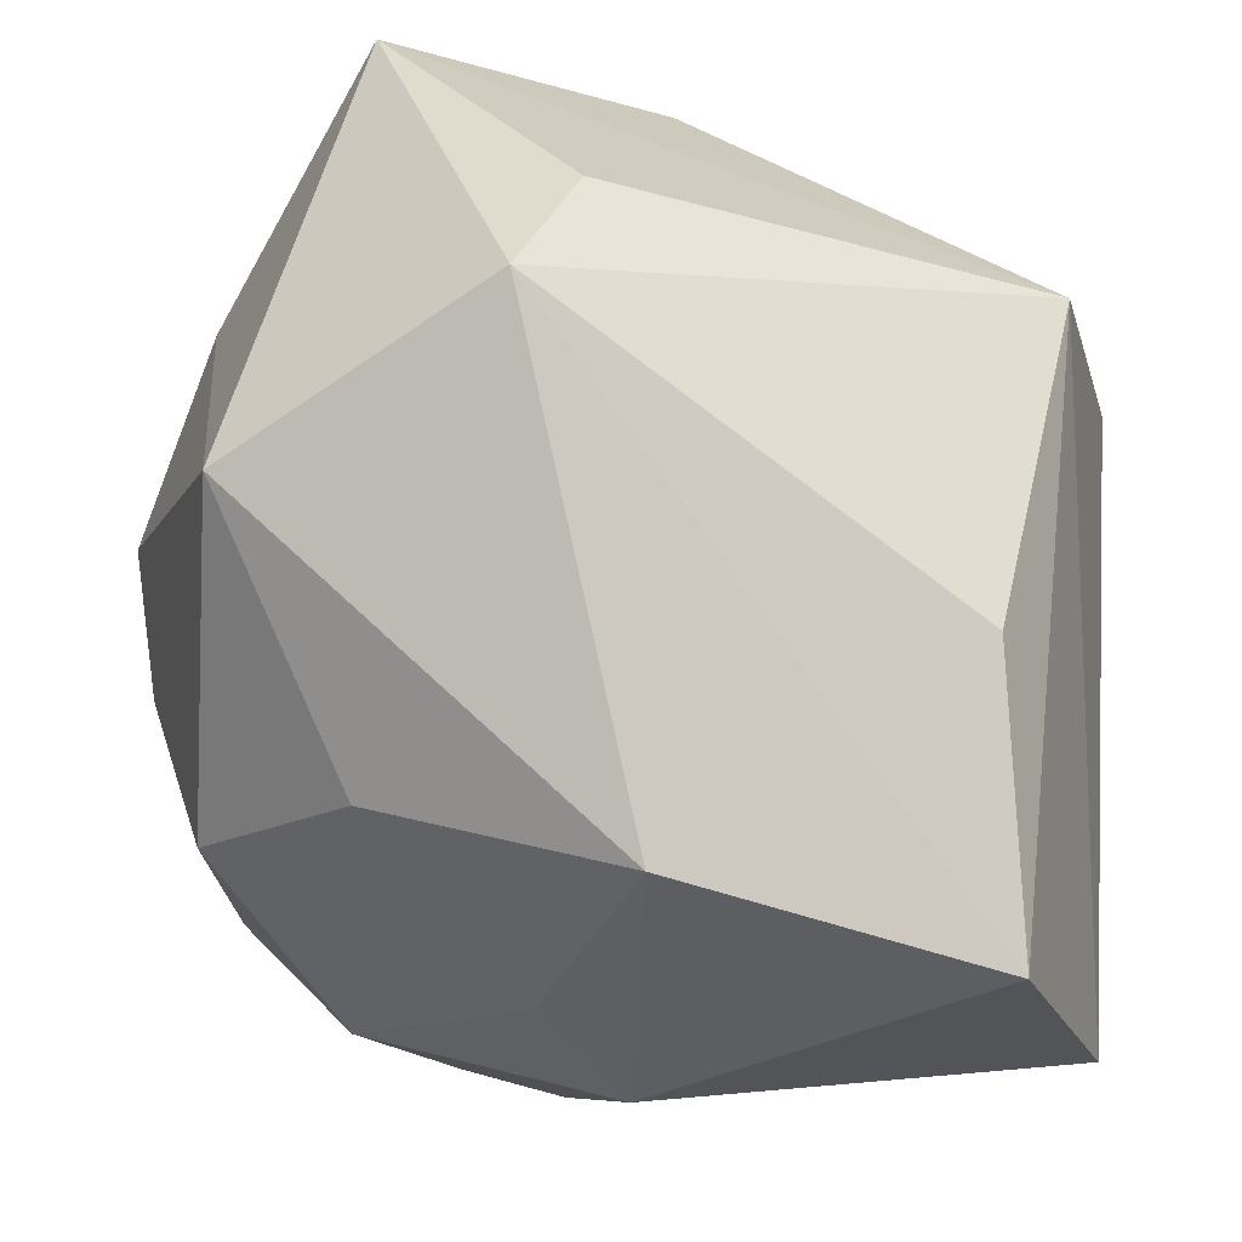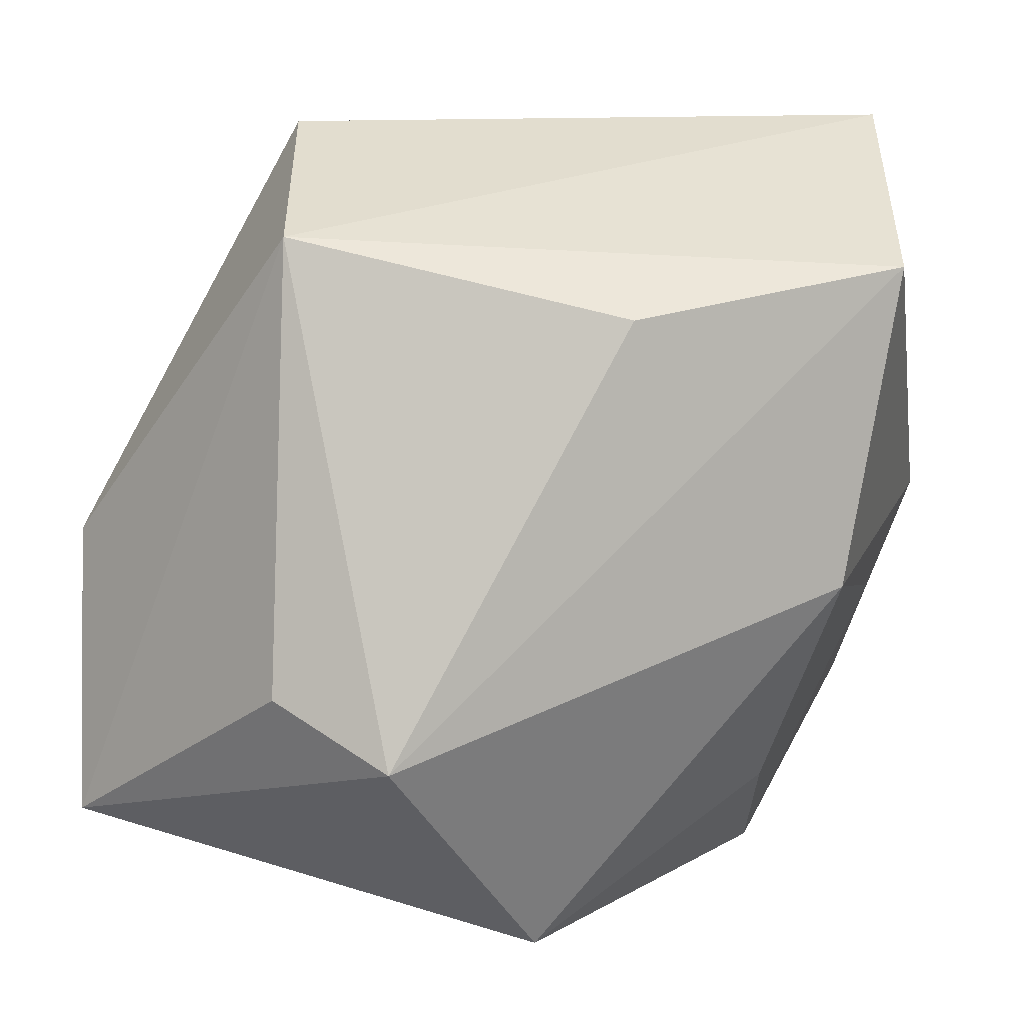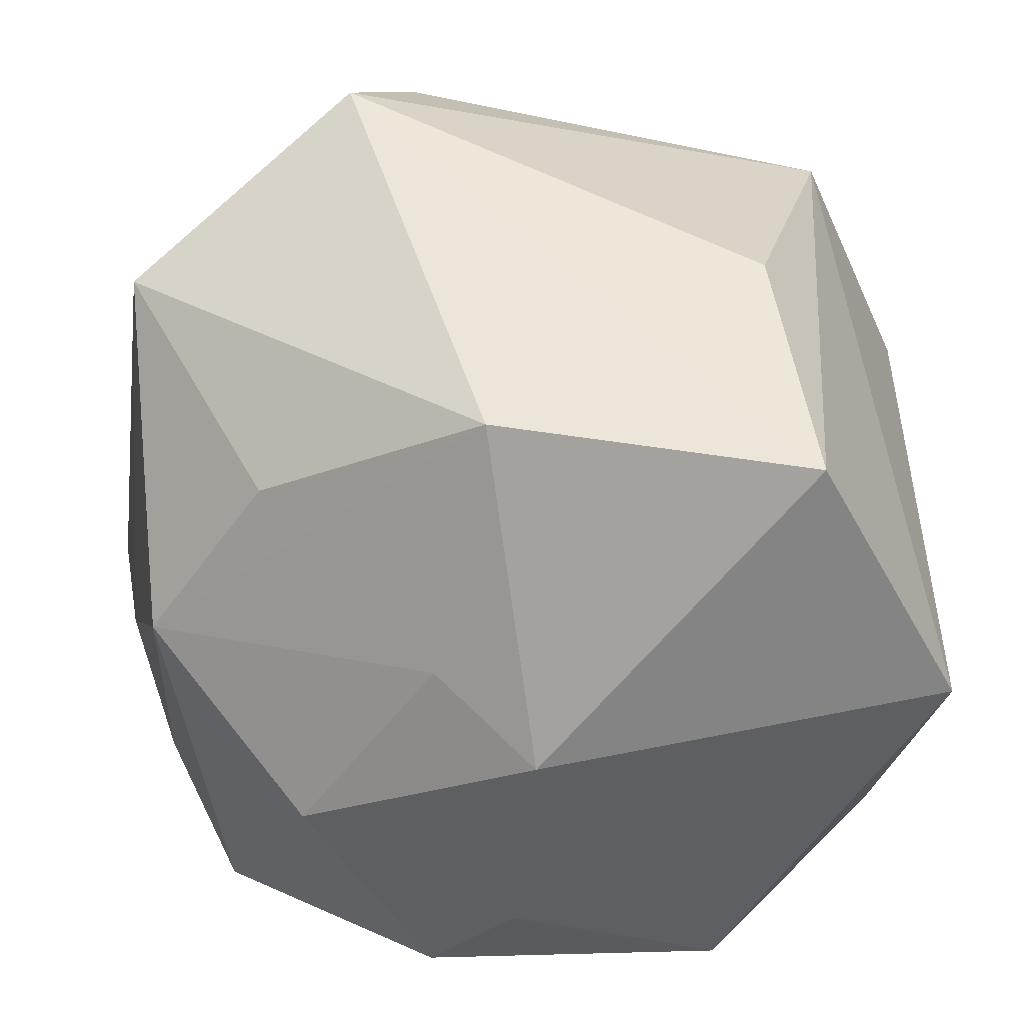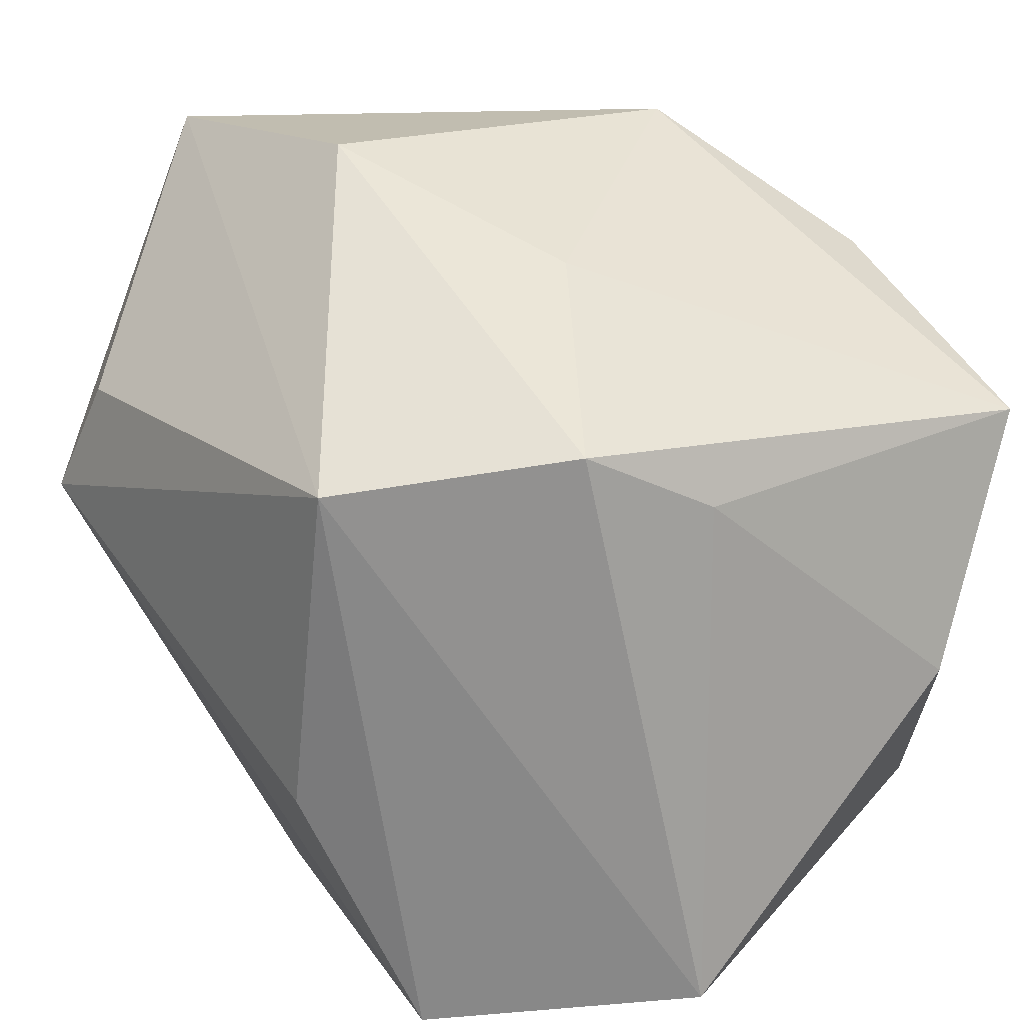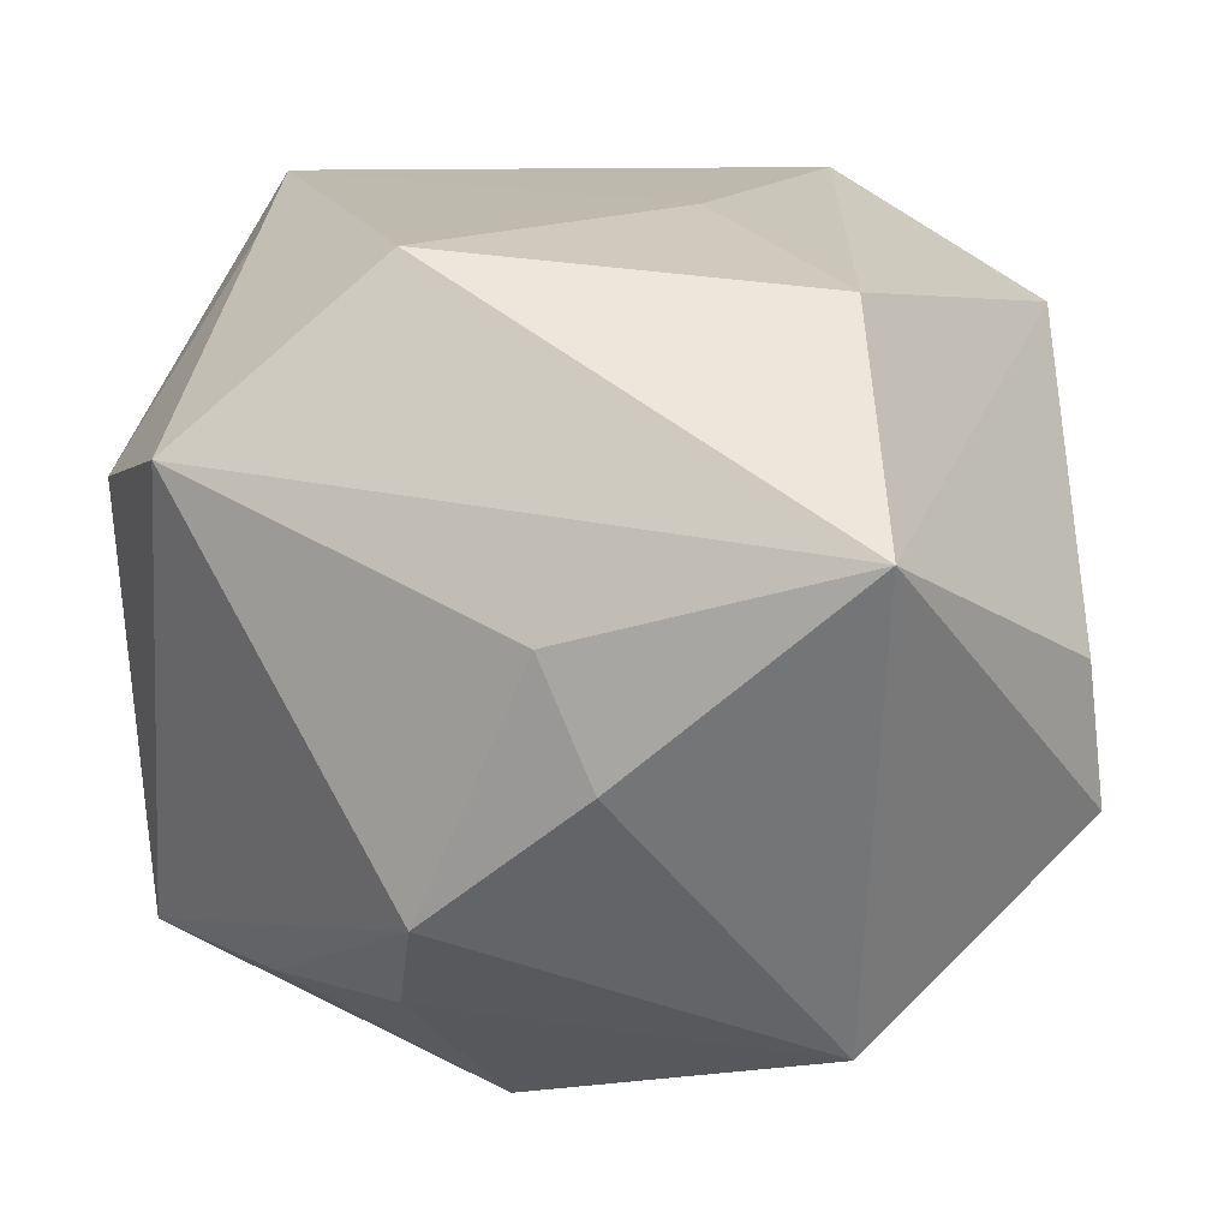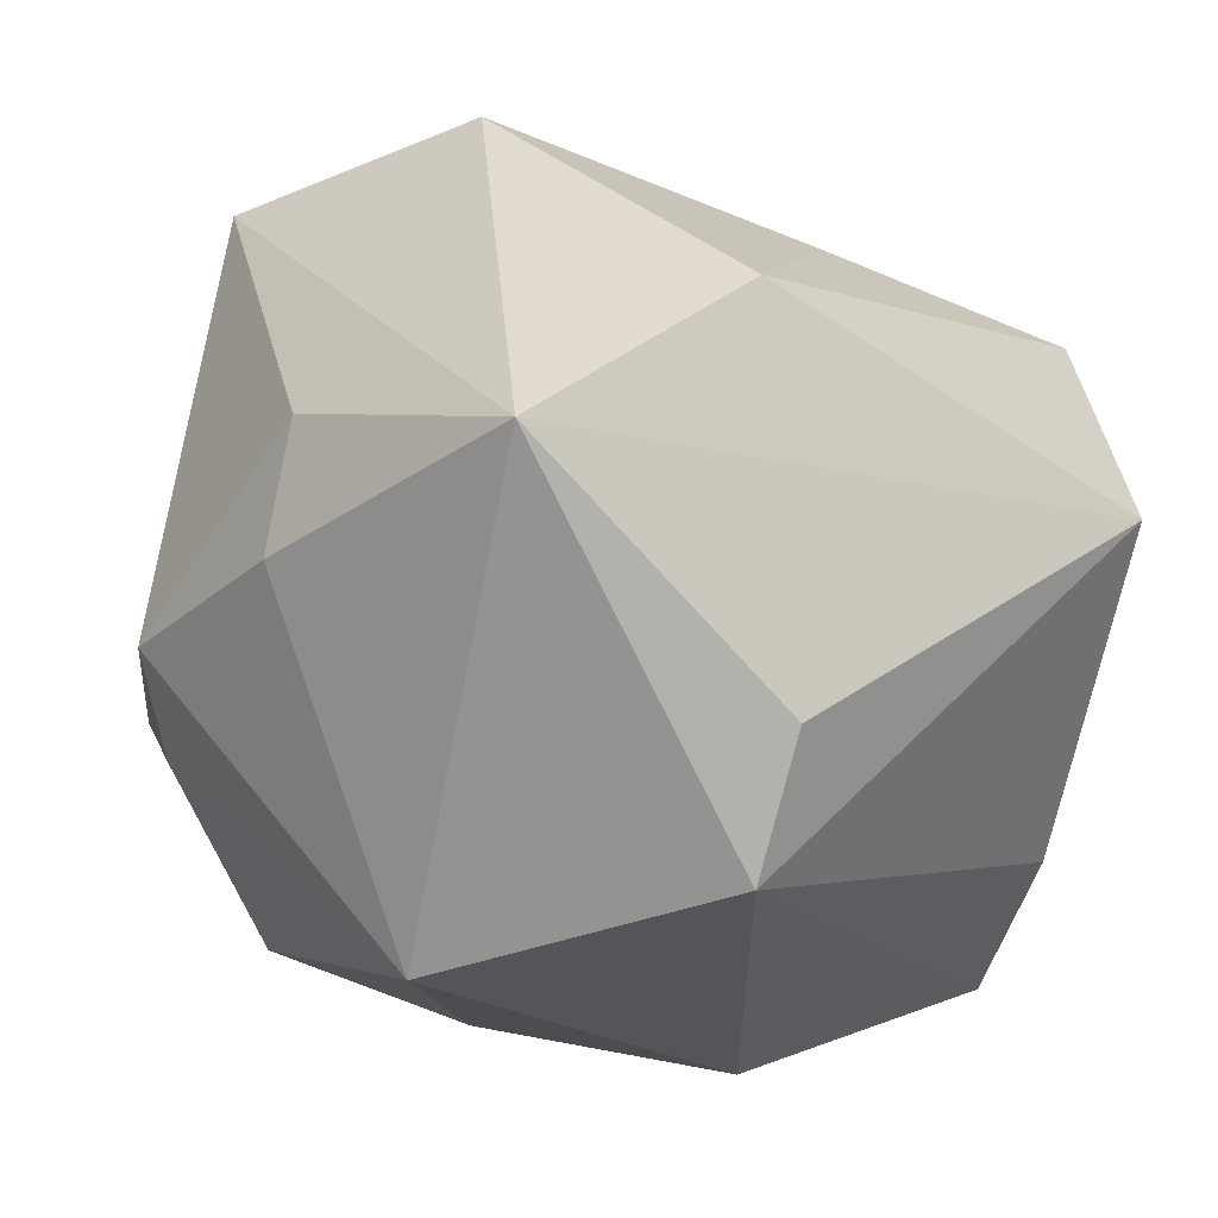
<metadata>
{"format":"obj","ext":"obj","renderer":"f3d","projection":"perspective","resolution":1024,"background":"white","views":[{"elev":-30.3,"azim":-106.9,"up":"+Y"},{"elev":3.6,"azim":-80.1,"up":"+Z"},{"elev":-66.6,"azim":-96.9,"up":"+Y"},{"elev":18.0,"azim":-30.8,"up":"+Y"},{"elev":48.3,"azim":-174.9,"up":"+Y"},{"elev":32.8,"azim":-130.8,"up":"+Y"}]}
</metadata>
<code>
v 0.02615 -0.009645 0.04302
v 0.03386 0.03163 0.01513
v 0.03789 0.03296 -0.01635
v 0.03115 -0.0354 0.002314
v 0.01268 0.008359 -0.04654
v -0.04011 -0.0188 0.01993
v 0.04112 -0.0295 -0.005759
v -0.02616 -0.006491 -0.04631
v -0.04096 0.01686 0.02844
v 0.01459 -0.006876 -0.04347
v -0.02212 0.04498 -0.002739
v 0.005502 -0.02614 -0.03966
v 0.04492 0.02114 -0.007457
v 0.0001879 -0.04037 -0.009633
v -0.00433 -0.04076 0.04302
v -0.02689 -0.03892 -0.00749
v -0.0285 -0.04499 0.02546
v -0.02614 0.04399 -0.03325
v -0.04464 0.01733 -0.01833
v 0.03611 -0.02998 0.02516
v -0.013 -0.02936 -0.02952
v 0.04041 -0.01689 -0.02906
v 0.007482 -0.04499 0.001745
v 0.02727 -0.01182 -0.03757
v -0.004253 0.01391 0.04302
v -0.01882 0.02096 0.04198
v 0.002744 0.03264 -0.03478
v -0.003198 0.02375 -0.04279
v -0.04696 0.004812 -0.02529
v 0.01786 0.04572 -0.001205
v 0.03622 0.01762 0.04053
v -0.007135 0.03459 0.01947
v 0.0425 -0.01673 0.01732
v 0.02125 -0.03555 -0.02148
f 18 9 11
f 9 15 26
f 26 11 9
f 5 3 22
f 18 8 29
f 29 6 9
f 29 8 16
f 30 3 18
f 18 11 30
f 30 2 3
f 31 2 30
f 22 3 13
f 31 33 13
f 13 2 31
f 3 2 13
f 16 23 17
f 17 23 15
f 17 29 16
f 6 29 17
f 17 15 9
f 9 6 17
f 15 23 20
f 20 1 15
f 20 33 31
f 31 1 20
f 18 3 27
f 3 5 27
f 8 5 10
f 19 9 18
f 18 29 19
f 19 29 9
f 11 26 32
f 32 30 11
f 32 26 31
f 31 30 32
f 25 26 15
f 15 1 25
f 31 26 25
f 25 1 31
f 16 8 21
f 14 23 16
f 14 34 23
f 7 34 22
f 33 20 7
f 22 13 7
f 7 13 33
f 18 27 28
f 28 27 5
f 28 8 18
f 28 5 8
f 24 5 22
f 24 10 5
f 10 24 12
f 34 14 12
f 8 10 12
f 12 21 8
f 22 34 12
f 12 24 22
f 16 21 12
f 12 14 16
f 4 20 23
f 4 7 20
f 23 34 4
f 34 7 4

</code>
